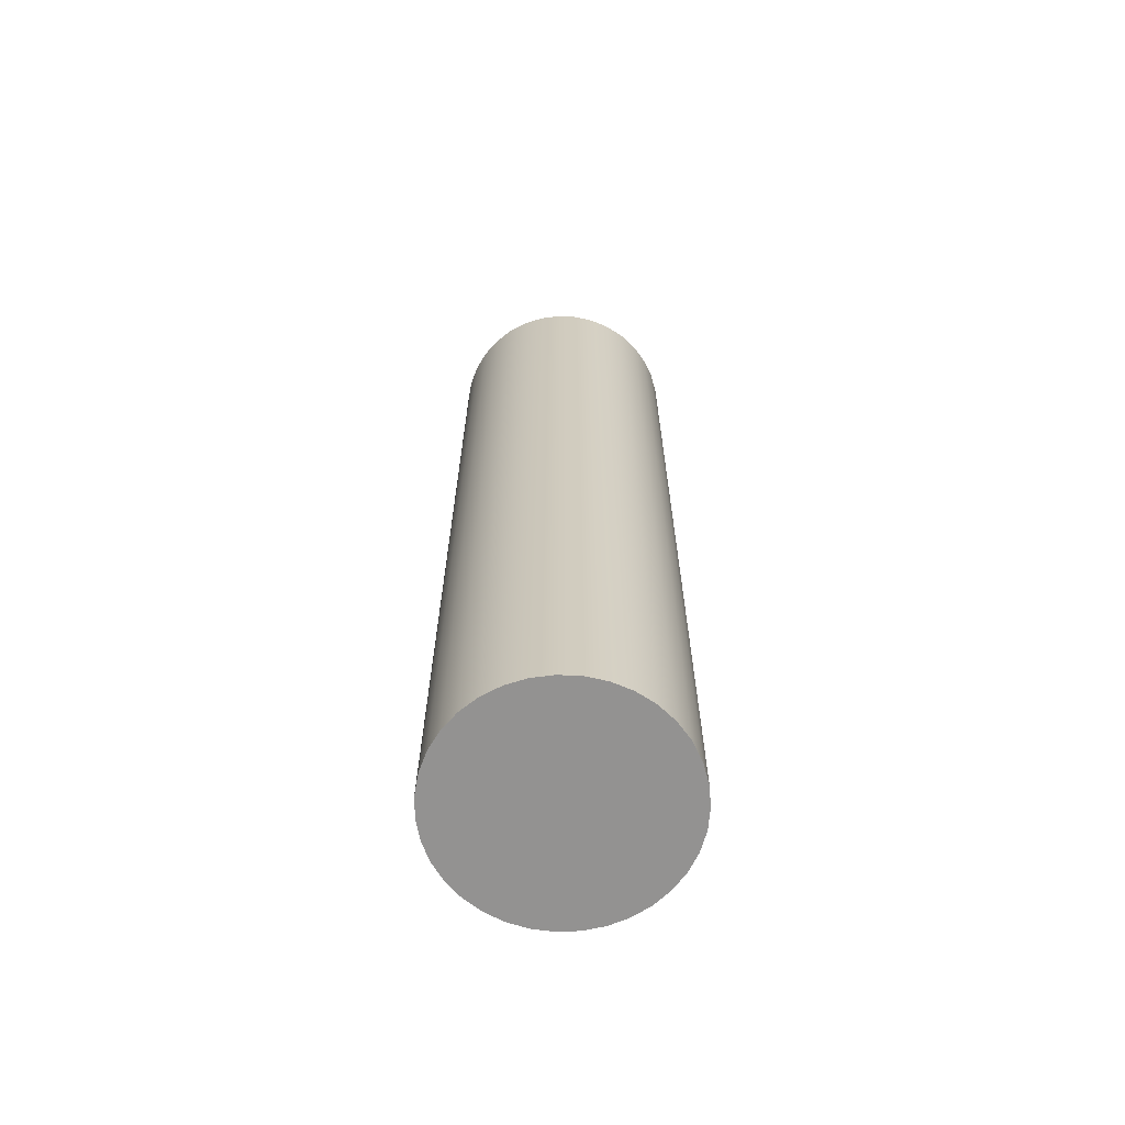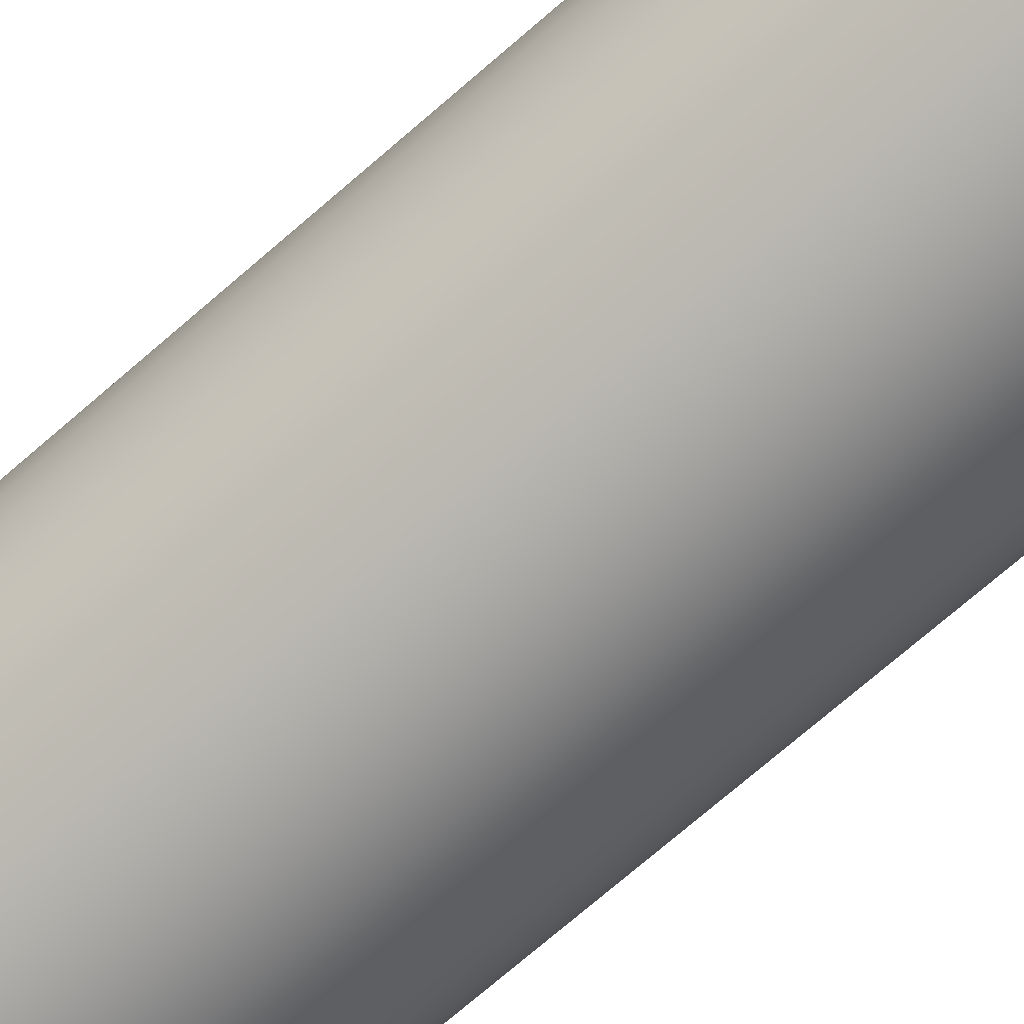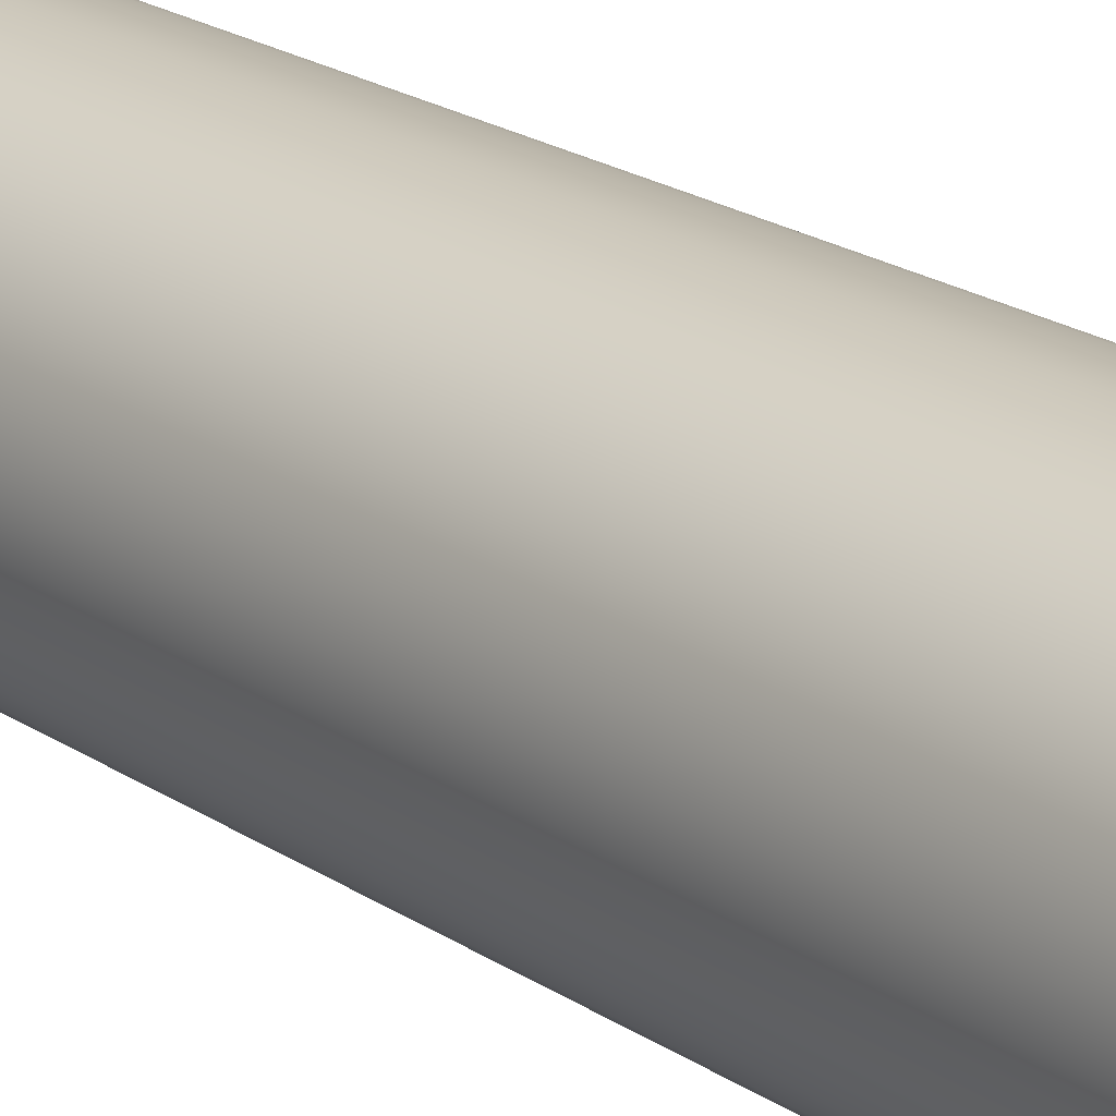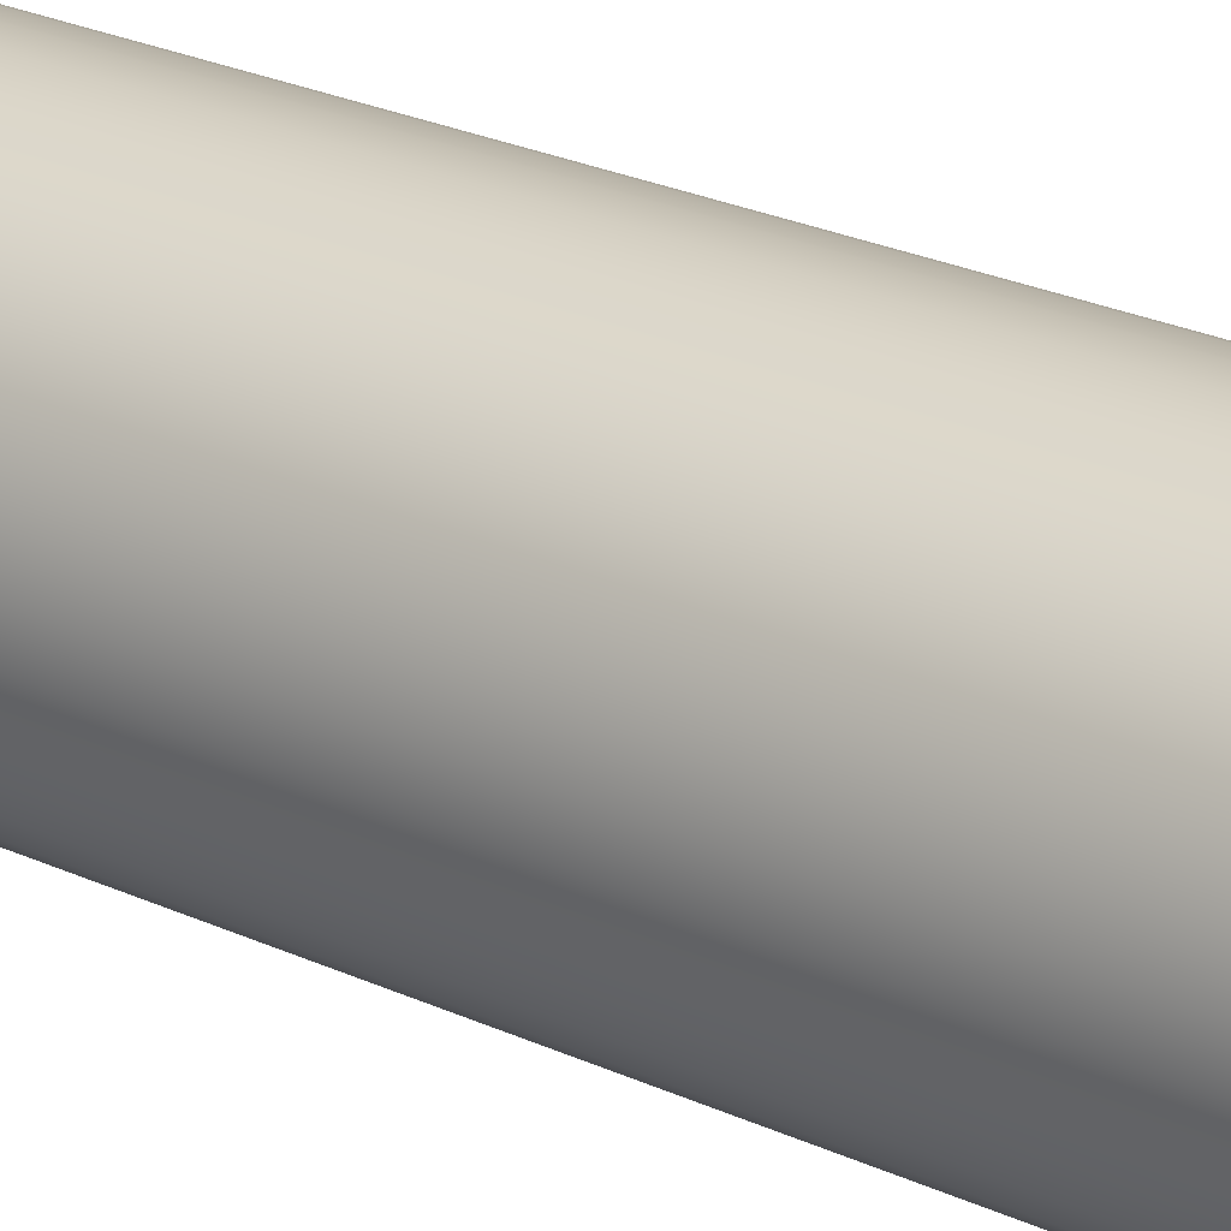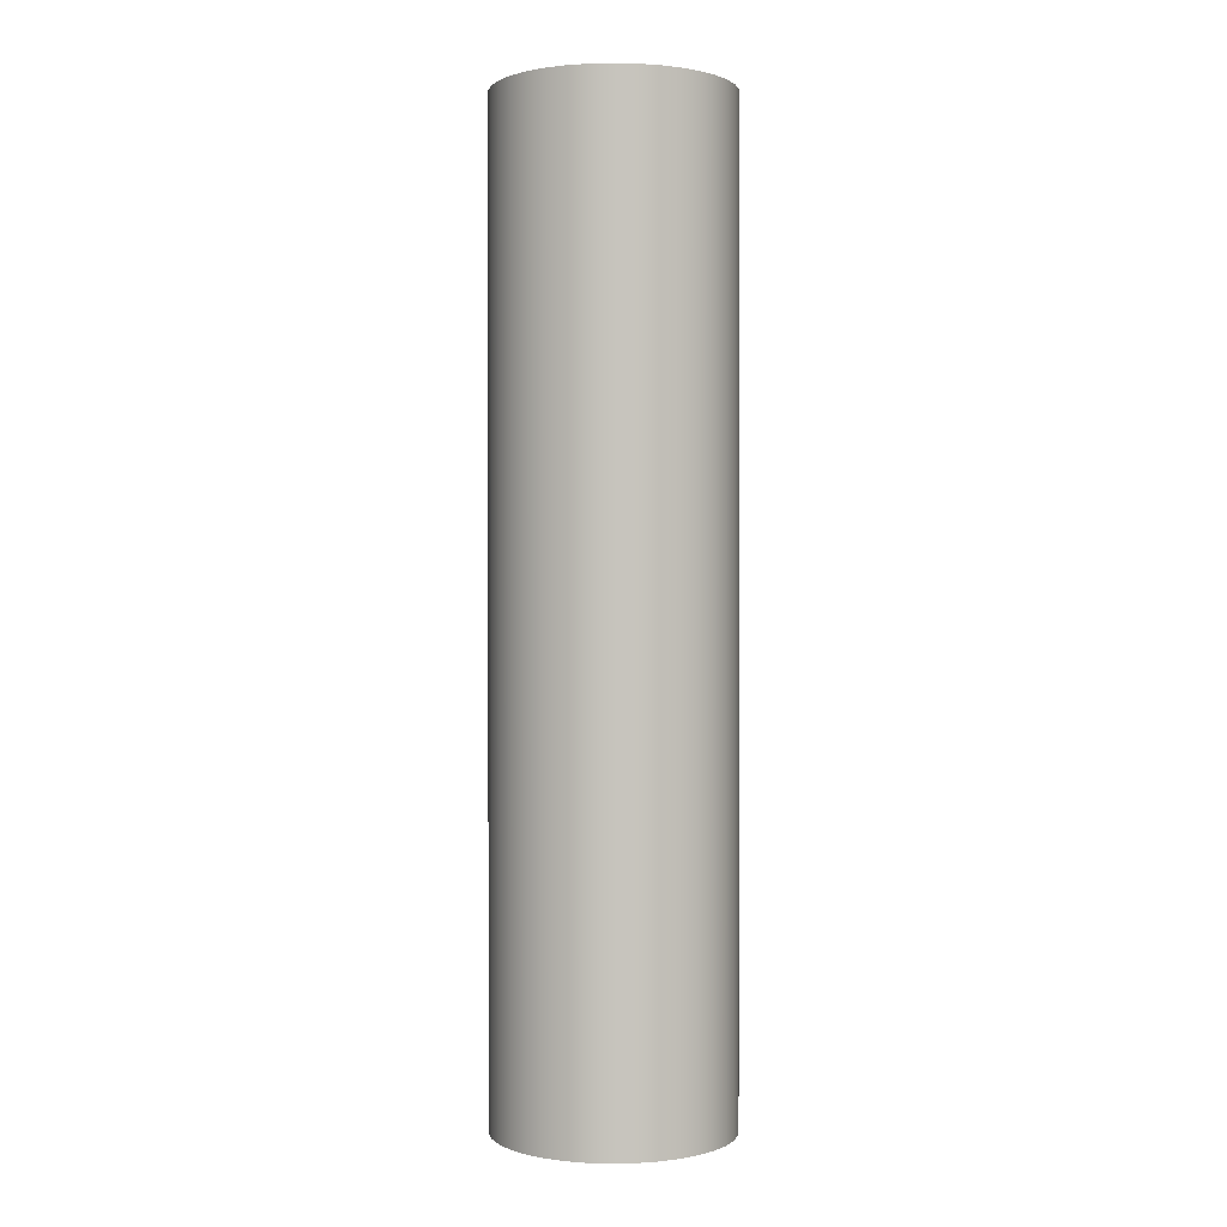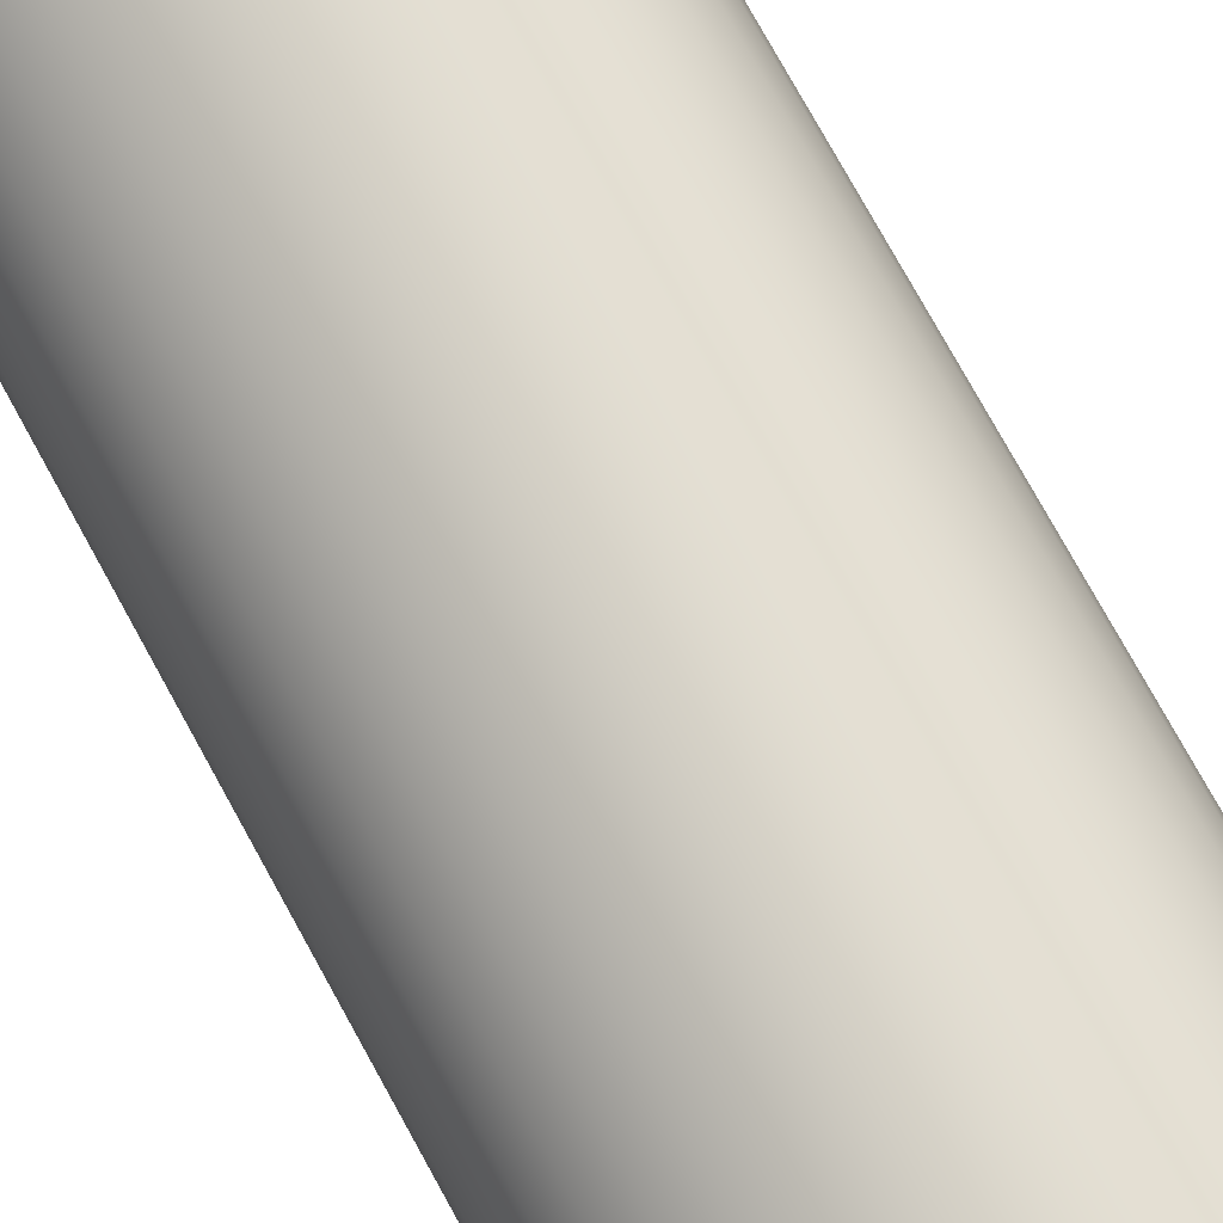
<metadata>
{"format":"obj","ext":"obj","renderer":"f3d","projection":"perspective","resolution":1024,"background":"white","views":[{"elev":-66.4,"azim":87.3,"up":"+Y"},{"elev":-71.2,"azim":131.2,"up":"+Z"},{"elev":19.7,"azim":141.6,"up":"+Z"},{"elev":23.3,"azim":128.9,"up":"+Z"},{"elev":0.7,"azim":-27.1,"up":"+Y"},{"elev":72.5,"azim":151.6,"up":"+Z"}]}
</metadata>
<code>
v -0.1455 -1.2 1.782e-17
v -0.1432 -1.2 -0.02598
v -0.1362 -1.2 -0.05113
v -0.1249 -1.2 -0.07463
v -0.1096 -1.2 -0.09573
v -0.09072 -1.2 -0.1138
v -0.06895 -1.2 -0.1281
v -0.04496 -1.2 -0.1384
v -0.01953 -1.2 -0.1442
v 0.006528 -1.2 -0.1454
v 0.03238 -1.2 -0.1419
v 0.05719 -1.2 -0.1338
v 0.08016 -1.2 -0.1214
v 0.1005 -1.2 -0.1052
v 0.1177 -1.2 -0.08552
v 0.1311 -1.2 -0.06313
v 0.1403 -1.2 -0.03871
v 0.1449 -1.2 -0.01304
v 0.1449 -1.2 0.01304
v 0.1403 -1.2 0.03871
v 0.1311 -1.2 0.06313
v 0.1177 -1.2 0.08552
v 0.1005 -1.2 0.1052
v 0.08016 -1.2 0.1214
v 0.05719 -1.2 0.1338
v 0.03238 -1.2 0.1419
v 0.006528 -1.2 0.1454
v -0.01953 -1.2 0.1442
v -0.04496 -1.2 0.1384
v -0.06895 -1.2 0.1281
v -0.09072 -1.2 0.1138
v -0.1096 -1.2 0.09573
v -0.1249 -1.2 0.07463
v -0.1362 -1.2 0.05113
v -0.1432 -1.2 0.02598
v -0.1455 -1.2 1.782e-17
v -0.1432 -1.2 0.02598
v -0.1362 -1.2 0.05113
v -0.1249 -1.2 0.07463
v -0.1096 -1.2 0.09573
v -0.09072 -1.2 0.1138
v -0.06895 -1.2 0.1281
v -0.04496 -1.2 0.1384
v -0.01953 -1.2 0.1442
v 0.006528 -1.2 0.1454
v 0.03238 -1.2 0.1419
v 0.05719 -1.2 0.1338
v 0.08016 -1.2 0.1214
v 0.1005 -1.2 0.1052
v 0.1177 -1.2 0.08552
v 0.1311 -1.2 0.06313
v 0.1403 -1.2 0.03871
v 0.1449 -1.2 0.01304
v 0.1449 -1.2 -0.01304
v 0.1403 -1.2 -0.03871
v 0.1311 -1.2 -0.06313
v 0.1177 -1.2 -0.08552
v 0.1005 -1.2 -0.1052
v 0.08016 -1.2 -0.1214
v 0.05719 -1.2 -0.1338
v 0.03238 -1.2 -0.1419
v 0.006528 -1.2 -0.1454
v -0.01953 -1.2 -0.1442
v -0.04496 -1.2 -0.1384
v -0.06895 -1.2 -0.1281
v -0.09072 -1.2 -0.1138
v -0.1096 -1.2 -0.09573
v -0.1249 -1.2 -0.07463
v -0.1362 -1.2 -0.05113
v -0.1432 -1.2 -0.02598
v -0.1455 0 1.782e-17
v -0.1432 0 -0.02598
v -0.1362 0 -0.05113
v -0.1249 0 -0.07463
v -0.1096 0 -0.09573
v -0.09072 0 -0.1138
v -0.06895 0 -0.1281
v -0.04496 0 -0.1384
v -0.01953 0 -0.1442
v 0.006528 0 -0.1454
v 0.03238 0 -0.1419
v 0.05719 0 -0.1338
v 0.08016 0 -0.1214
v 0.1005 0 -0.1052
v 0.1177 0 -0.08552
v 0.1311 0 -0.06313
v 0.1403 0 -0.03871
v 0.1449 0 -0.01304
v 0.1449 0 0.01304
v 0.1403 0 0.03871
v 0.1311 0 0.06313
v 0.1177 0 0.08552
v 0.1005 0 0.1052
v 0.08016 0 0.1214
v 0.05719 0 0.1338
v 0.03238 0 0.1419
v 0.006528 0 0.1454
v -0.01953 0 0.1442
v -0.04496 0 0.1384
v -0.06895 0 0.1281
v -0.09072 0 0.1138
v -0.1096 0 0.09573
v -0.1249 0 0.07463
v -0.1362 0 0.05113
v -0.1432 0 0.02598
v -0.1455 0 1.782e-17
v -0.1455 -1.2 1.782e-17
v -0.1455 0 1.782e-17
v -0.1432 0 0.02598
v -0.1362 0 0.05113
v -0.1249 0 0.07463
v -0.1096 0 0.09573
v -0.09072 0 0.1138
v -0.06895 0 0.1281
v -0.04496 0 0.1384
v -0.01953 0 0.1442
v 0.006528 0 0.1454
v 0.03238 0 0.1419
v 0.05719 0 0.1338
v 0.08016 0 0.1214
v 0.1005 0 0.1052
v 0.1177 0 0.08552
v 0.1311 0 0.06313
v 0.1403 0 0.03871
v 0.1449 0 0.01304
v 0.1449 0 -0.01304
v 0.1403 0 -0.03871
v 0.1311 0 -0.06313
v 0.1177 0 -0.08552
v 0.1005 0 -0.1052
v 0.08016 0 -0.1214
v 0.05719 0 -0.1338
v 0.03238 0 -0.1419
v 0.006528 0 -0.1454
v -0.01953 0 -0.1442
v -0.04496 0 -0.1384
v -0.06895 0 -0.1281
v -0.09072 0 -0.1138
v -0.1096 0 -0.09573
v -0.1249 0 -0.07463
v -0.1362 0 -0.05113
v -0.1432 0 -0.02598
f 2 18 1
f 1 18 19
f 1 19 35
f 35 19 20
f 35 20 34
f 34 20 21
f 34 21 33
f 33 21 22
f 33 22 32
f 32 22 23
f 32 23 31
f 31 23 24
f 31 24 30
f 30 24 25
f 30 25 29
f 29 25 26
f 29 26 28
f 28 26 27
f 18 2 17
f 17 2 3
f 17 3 16
f 16 3 4
f 16 4 15
f 15 4 5
f 15 5 14
f 14 5 6
f 14 6 13
f 13 6 7
f 13 7 12
f 12 7 8
f 12 8 11
f 11 8 9
f 11 9 10
f 37 105 36
f 36 105 106
f 107 71 70
f 70 71 72
f 70 72 73
f 37 38 105
f 105 38 104
f 104 38 39
f 104 39 103
f 103 39 40
f 103 40 102
f 102 40 41
f 102 41 101
f 101 41 42
f 101 42 100
f 100 42 43
f 100 43 99
f 99 43 44
f 99 44 98
f 98 44 45
f 98 45 97
f 97 45 46
f 97 46 96
f 96 46 47
f 96 47 95
f 95 47 48
f 95 48 94
f 94 48 49
f 94 49 93
f 93 49 50
f 93 50 92
f 92 50 51
f 92 51 91
f 91 51 52
f 91 52 90
f 90 52 53
f 90 53 89
f 89 53 54
f 89 54 88
f 88 54 55
f 88 55 87
f 87 55 56
f 87 56 86
f 86 56 57
f 86 57 85
f 85 57 58
f 85 58 84
f 84 58 59
f 84 59 83
f 83 59 60
f 83 60 82
f 82 60 61
f 82 61 81
f 81 61 62
f 81 62 80
f 80 62 63
f 80 63 79
f 79 63 64
f 79 64 78
f 78 64 65
f 78 65 77
f 77 65 66
f 77 66 76
f 76 66 67
f 76 67 75
f 75 67 68
f 75 68 74
f 74 68 69
f 74 69 73
f 73 69 70
f 109 125 108
f 108 125 126
f 108 126 142
f 142 126 127
f 142 127 141
f 141 127 128
f 141 128 140
f 140 128 129
f 140 129 139
f 139 129 130
f 139 130 138
f 138 130 131
f 138 131 137
f 137 131 132
f 137 132 136
f 136 132 133
f 136 133 135
f 135 133 134
f 125 109 124
f 124 109 110
f 124 110 123
f 123 110 111
f 123 111 122
f 122 111 112
f 122 112 121
f 121 112 113
f 121 113 120
f 120 113 114
f 120 114 119
f 119 114 115
f 119 115 118
f 118 115 116
f 118 116 117

</code>
